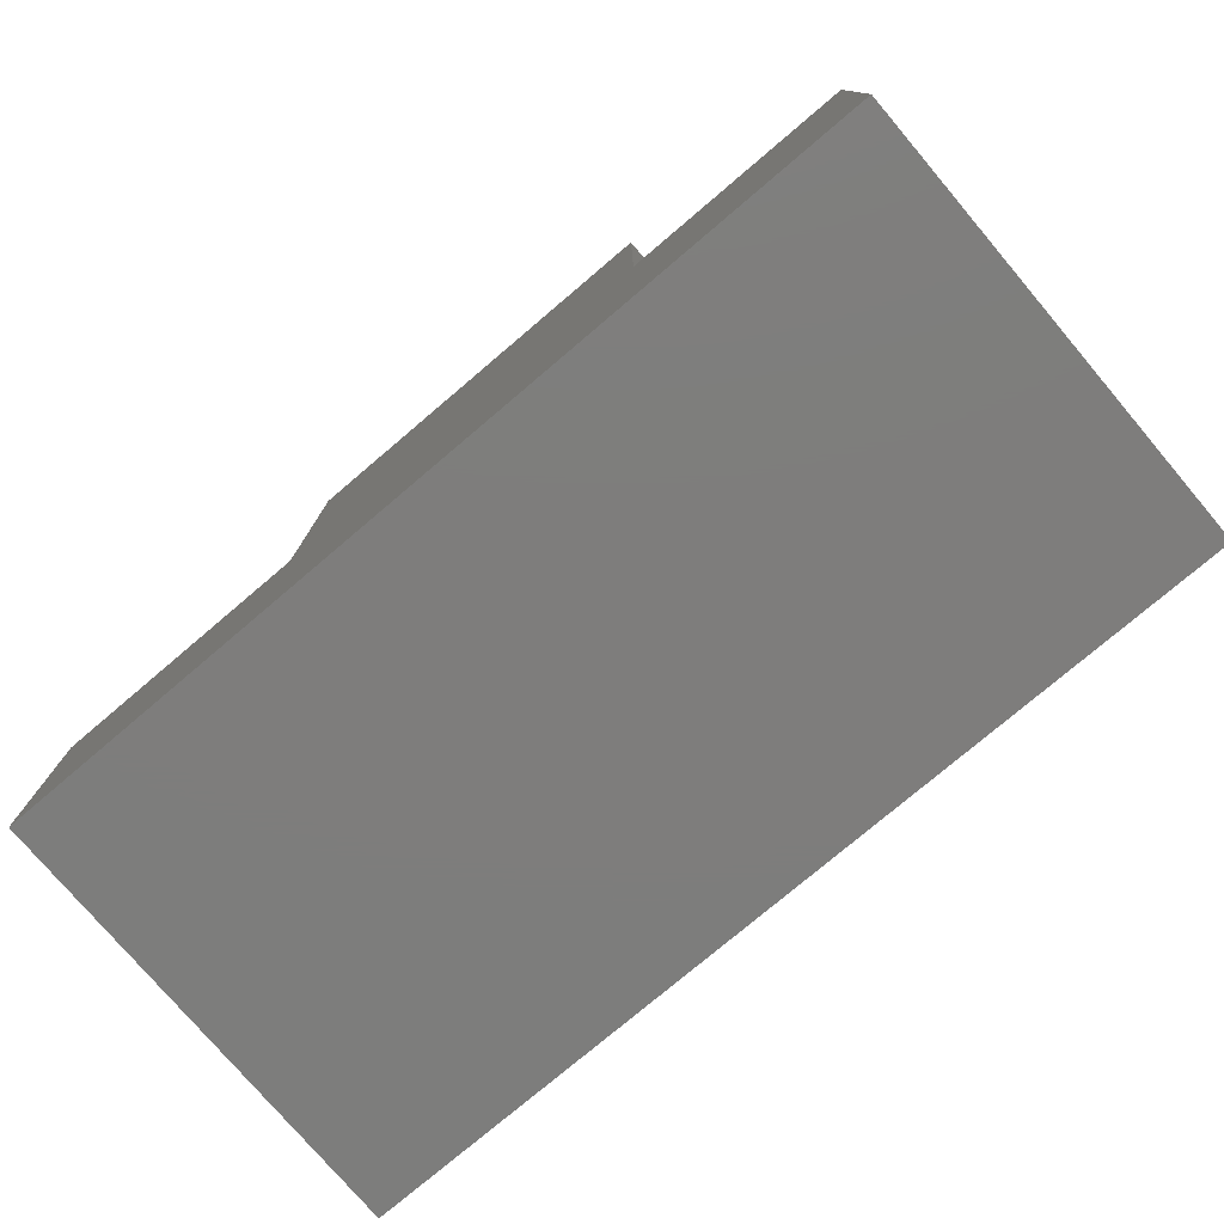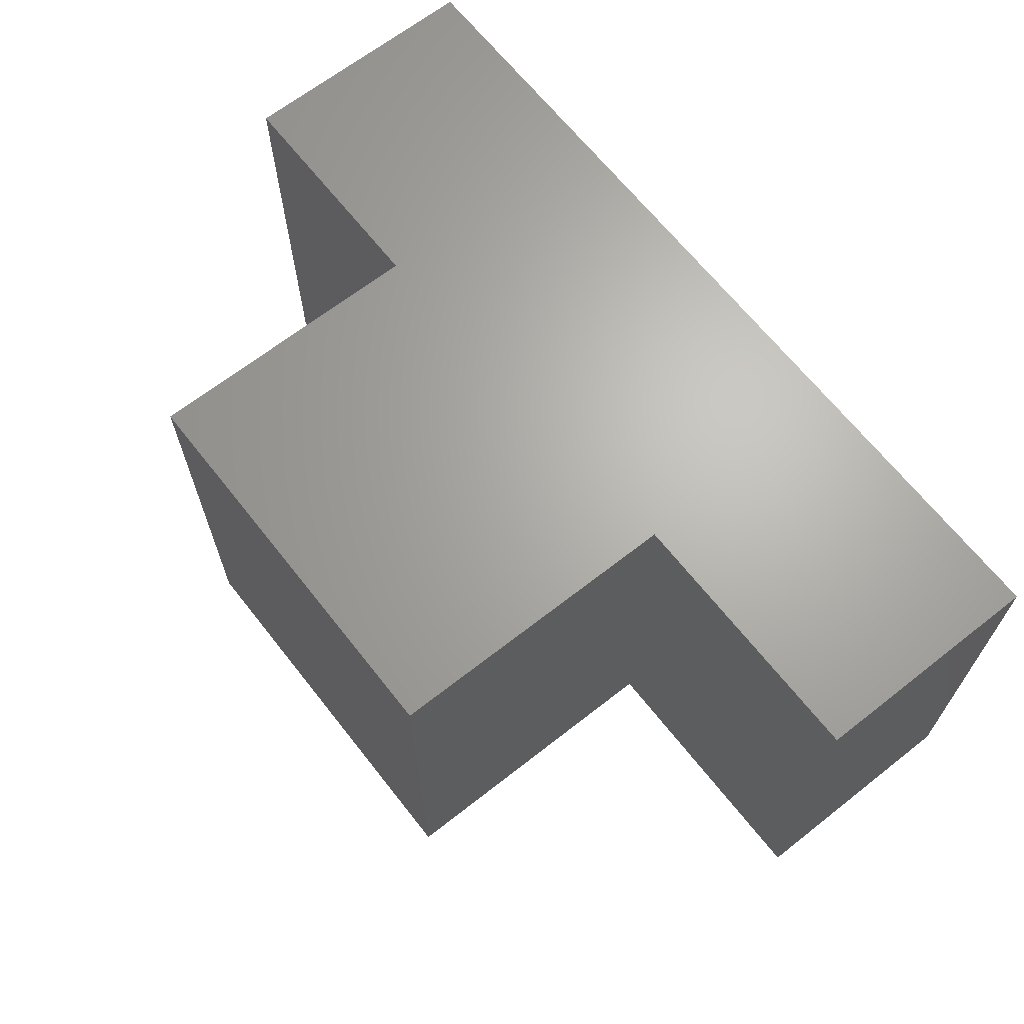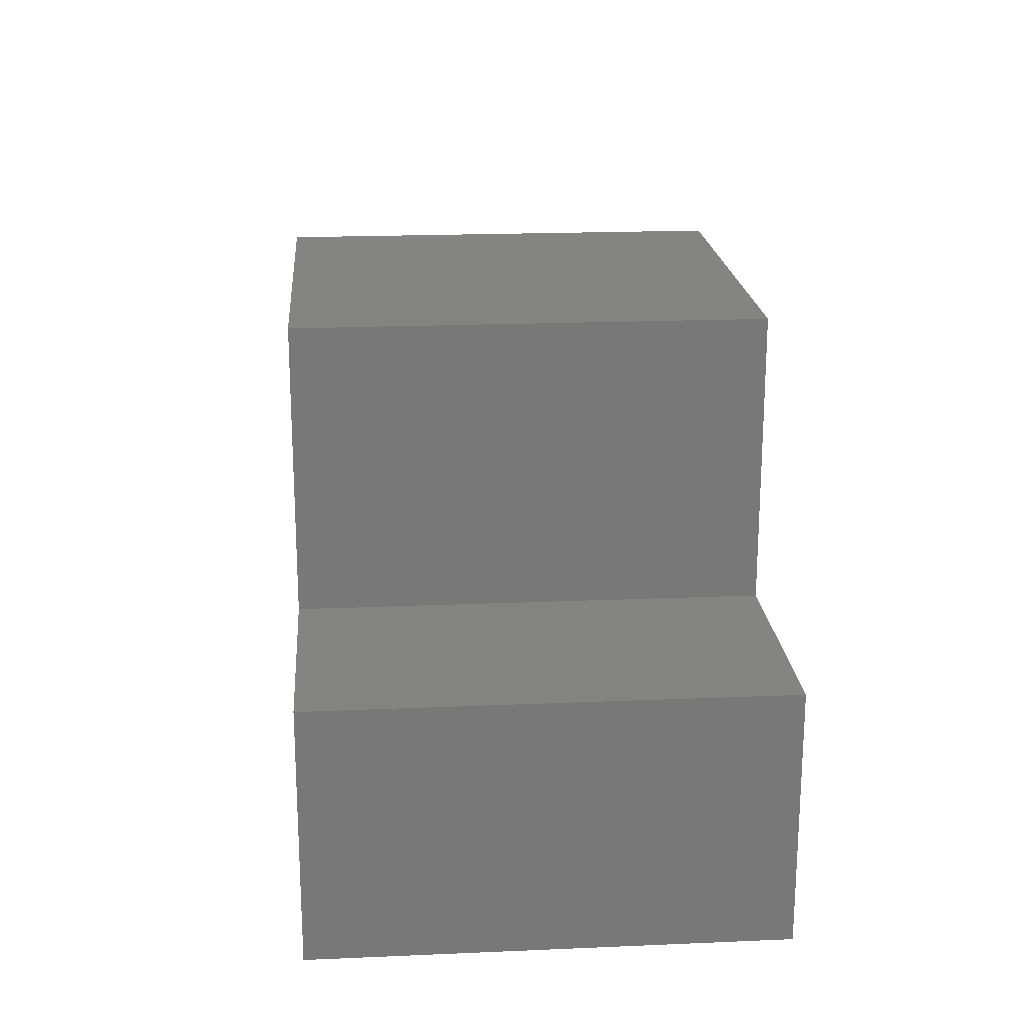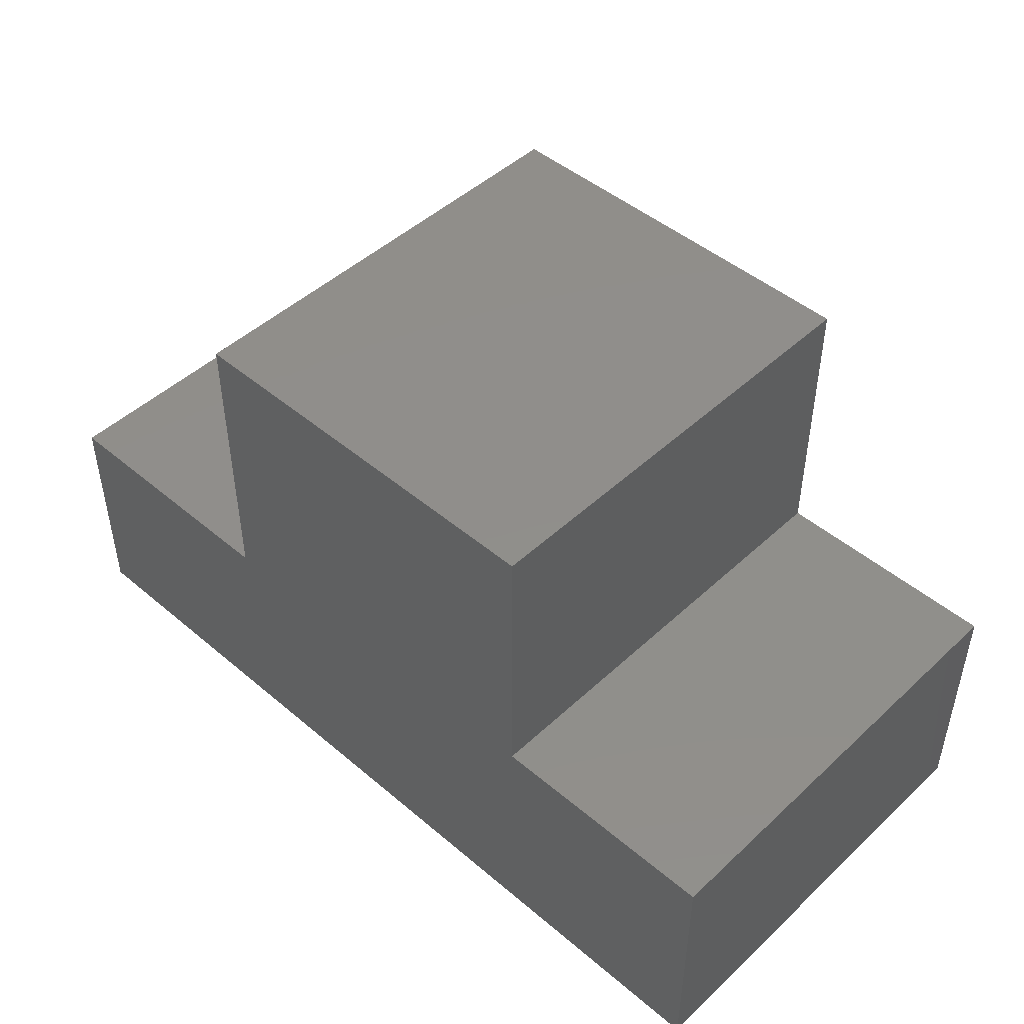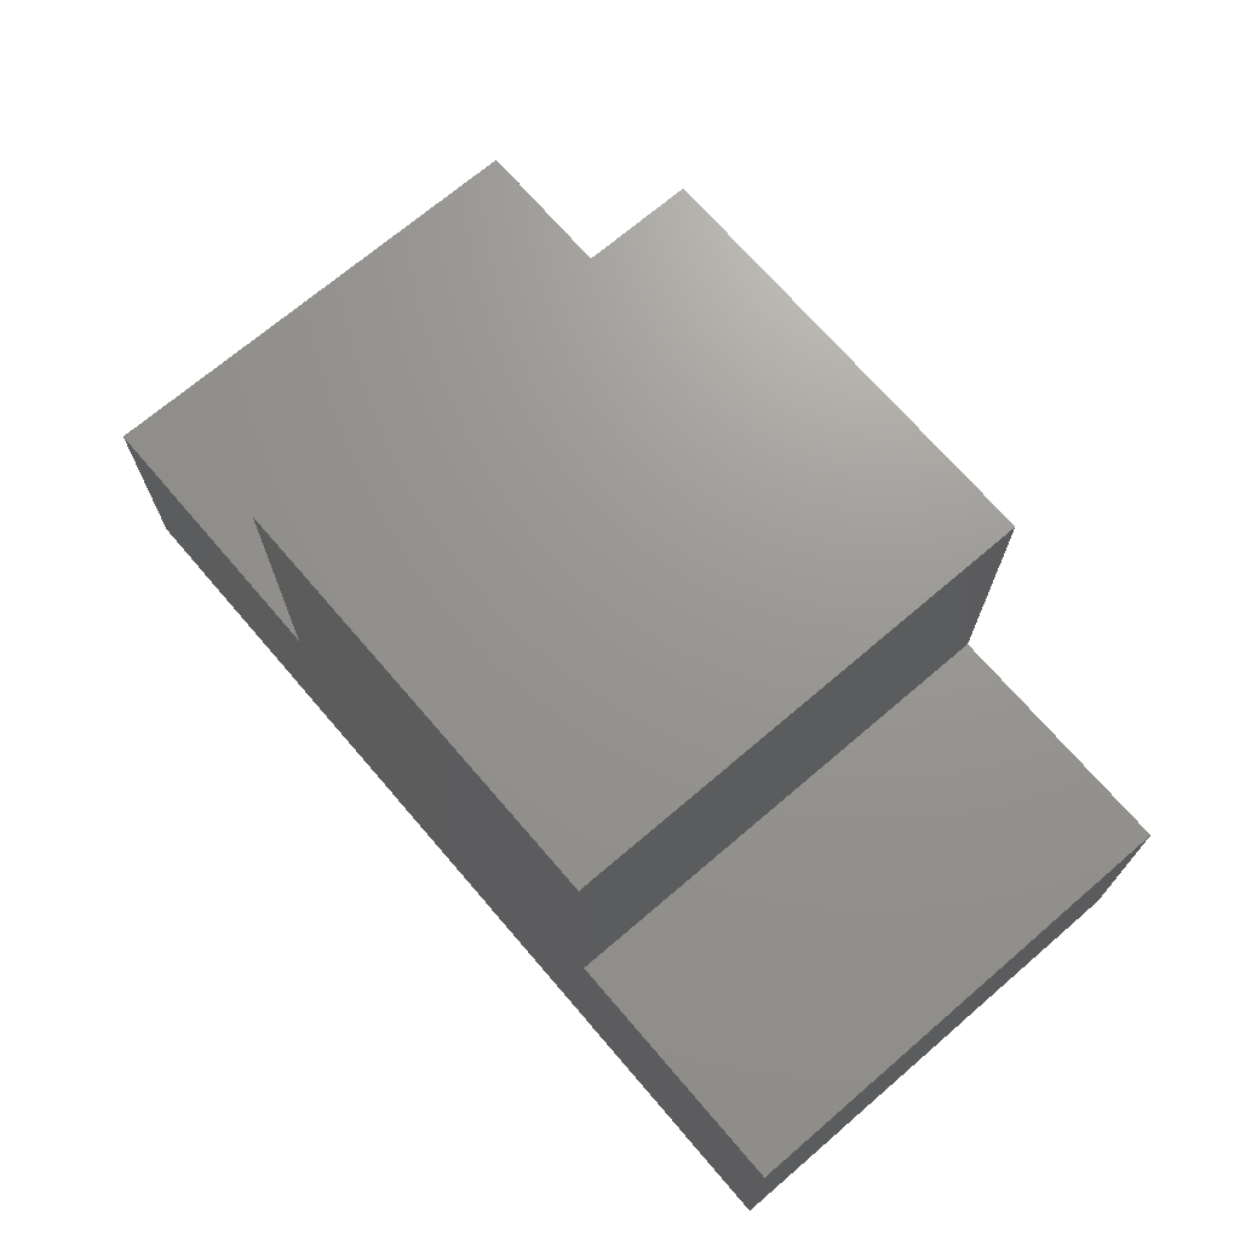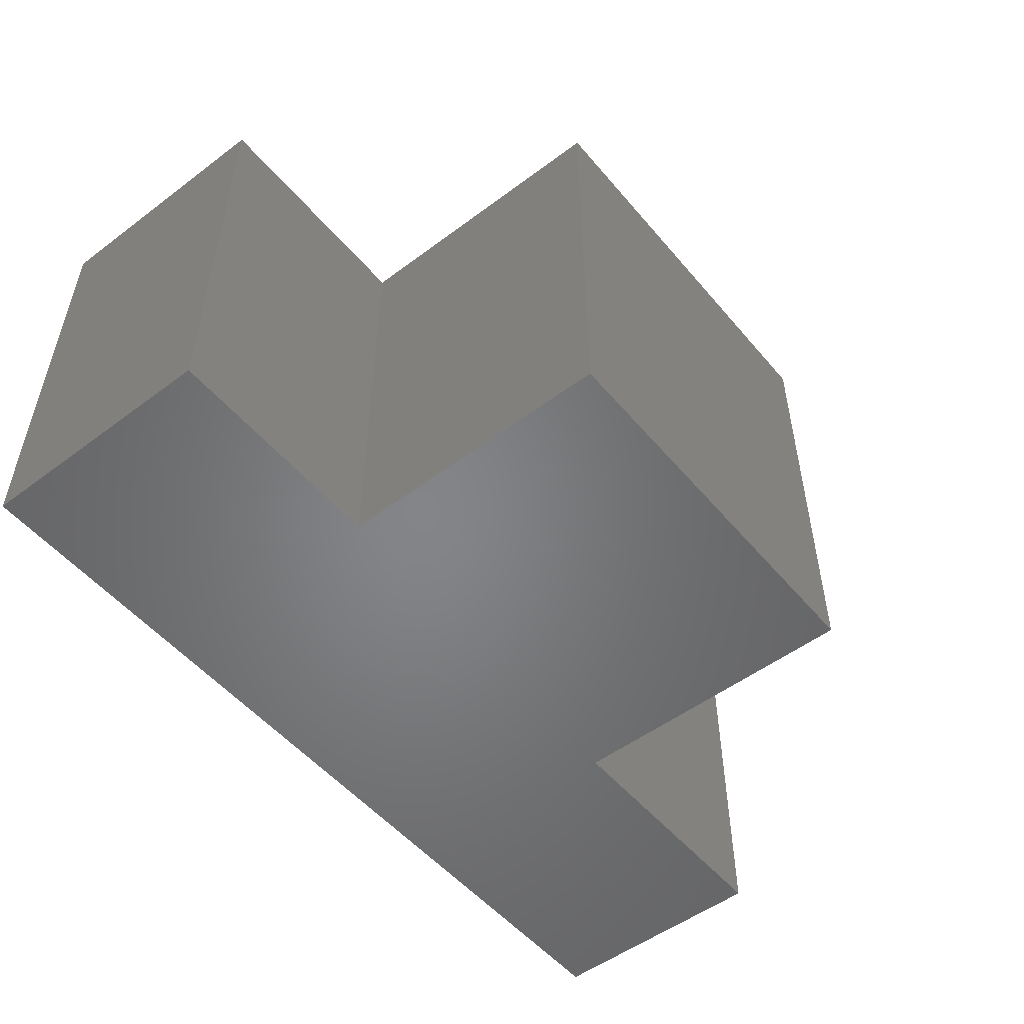
<metadata>
{"format":"stl","ext":"stl","renderer":"f3d","projection":"perspective","resolution":1024,"background":"white","views":[{"elev":-77.1,"azim":-139.7,"up":"+Z"},{"elev":66.3,"azim":51.8,"up":"+Y"},{"elev":19.9,"azim":-94.5,"up":"+Z"},{"elev":47.1,"azim":-136.3,"up":"+Z"},{"elev":70.3,"azim":-130.6,"up":"+Z"},{"elev":-52.2,"azim":-51.1,"up":"+Y"}]}
</metadata>
<code>
# stl→obj: 32 verts, 44 faces
v 0.9243 -0.01587 -0.5603
v -0.9042 -0.9206 -0.5603
v -0.9042 -0.01587 -0.5603
v 0.9243 -0.9206 -0.5603
v -0.9042 -0.9206 -0.05238
v -0.9042 -0.01587 -0.05238
v 0.9243 -0.01587 -0.08624
v 0.9243 -0.9206 -0.08624
v -0.9042 0 -0.5603
v 0.9243 0 -0.5603
v -0.4302 -0.9206 -0.05238
v 0.3825 -0.9206 -0.08624
v 0.3825 -0.9206 0.5233
v -0.4302 -0.9206 0.5233
v -0.4302 -0.01587 -0.05238
v -0.9042 0 -0.05238
v 0.3825 -0.01587 -0.08624
v 0.9243 0 -0.08624
v -0.4302 -4.51e-17 -0.05238
v -0.9042 -4.51e-17 -0.5603
v -0.9042 -4.51e-17 -0.05238
v 0.3825 -4.51e-17 -0.08624
v 0.9243 -4.51e-17 -0.5603
v 0.9243 -4.51e-17 -0.08624
v 0.3825 -4.51e-17 0.5233
v -0.4302 -4.51e-17 0.5233
v 0.3825 -0.01587 0.5233
v -0.4302 -0.01587 0.5233
v -0.4302 0 -0.05238
v 0.3825 0 -0.08624
v 0.3825 0 0.5233
v -0.4302 0 0.5233
f 1 2 3
f 1 4 2
f 3 5 6
f 3 2 5
f 7 4 1
f 7 8 4
f 1 3 9
f 1 9 10
f 11 5 2
f 12 11 2
f 4 12 2
f 8 12 4
f 13 14 11
f 13 11 12
f 6 11 15
f 6 5 11
f 3 6 16
f 3 16 9
f 17 8 7
f 17 12 8
f 7 1 10
f 7 10 18
f 19 20 21
f 22 20 19
f 23 20 22
f 24 23 22
f 25 19 26
f 25 22 19
f 27 12 17
f 27 13 12
f 28 13 27
f 28 14 13
f 15 14 28
f 15 11 14
f 6 15 29
f 6 29 16
f 17 7 18
f 17 18 30
f 27 17 30
f 27 30 31
f 28 27 31
f 28 31 32
f 15 28 32
f 15 32 29

</code>
